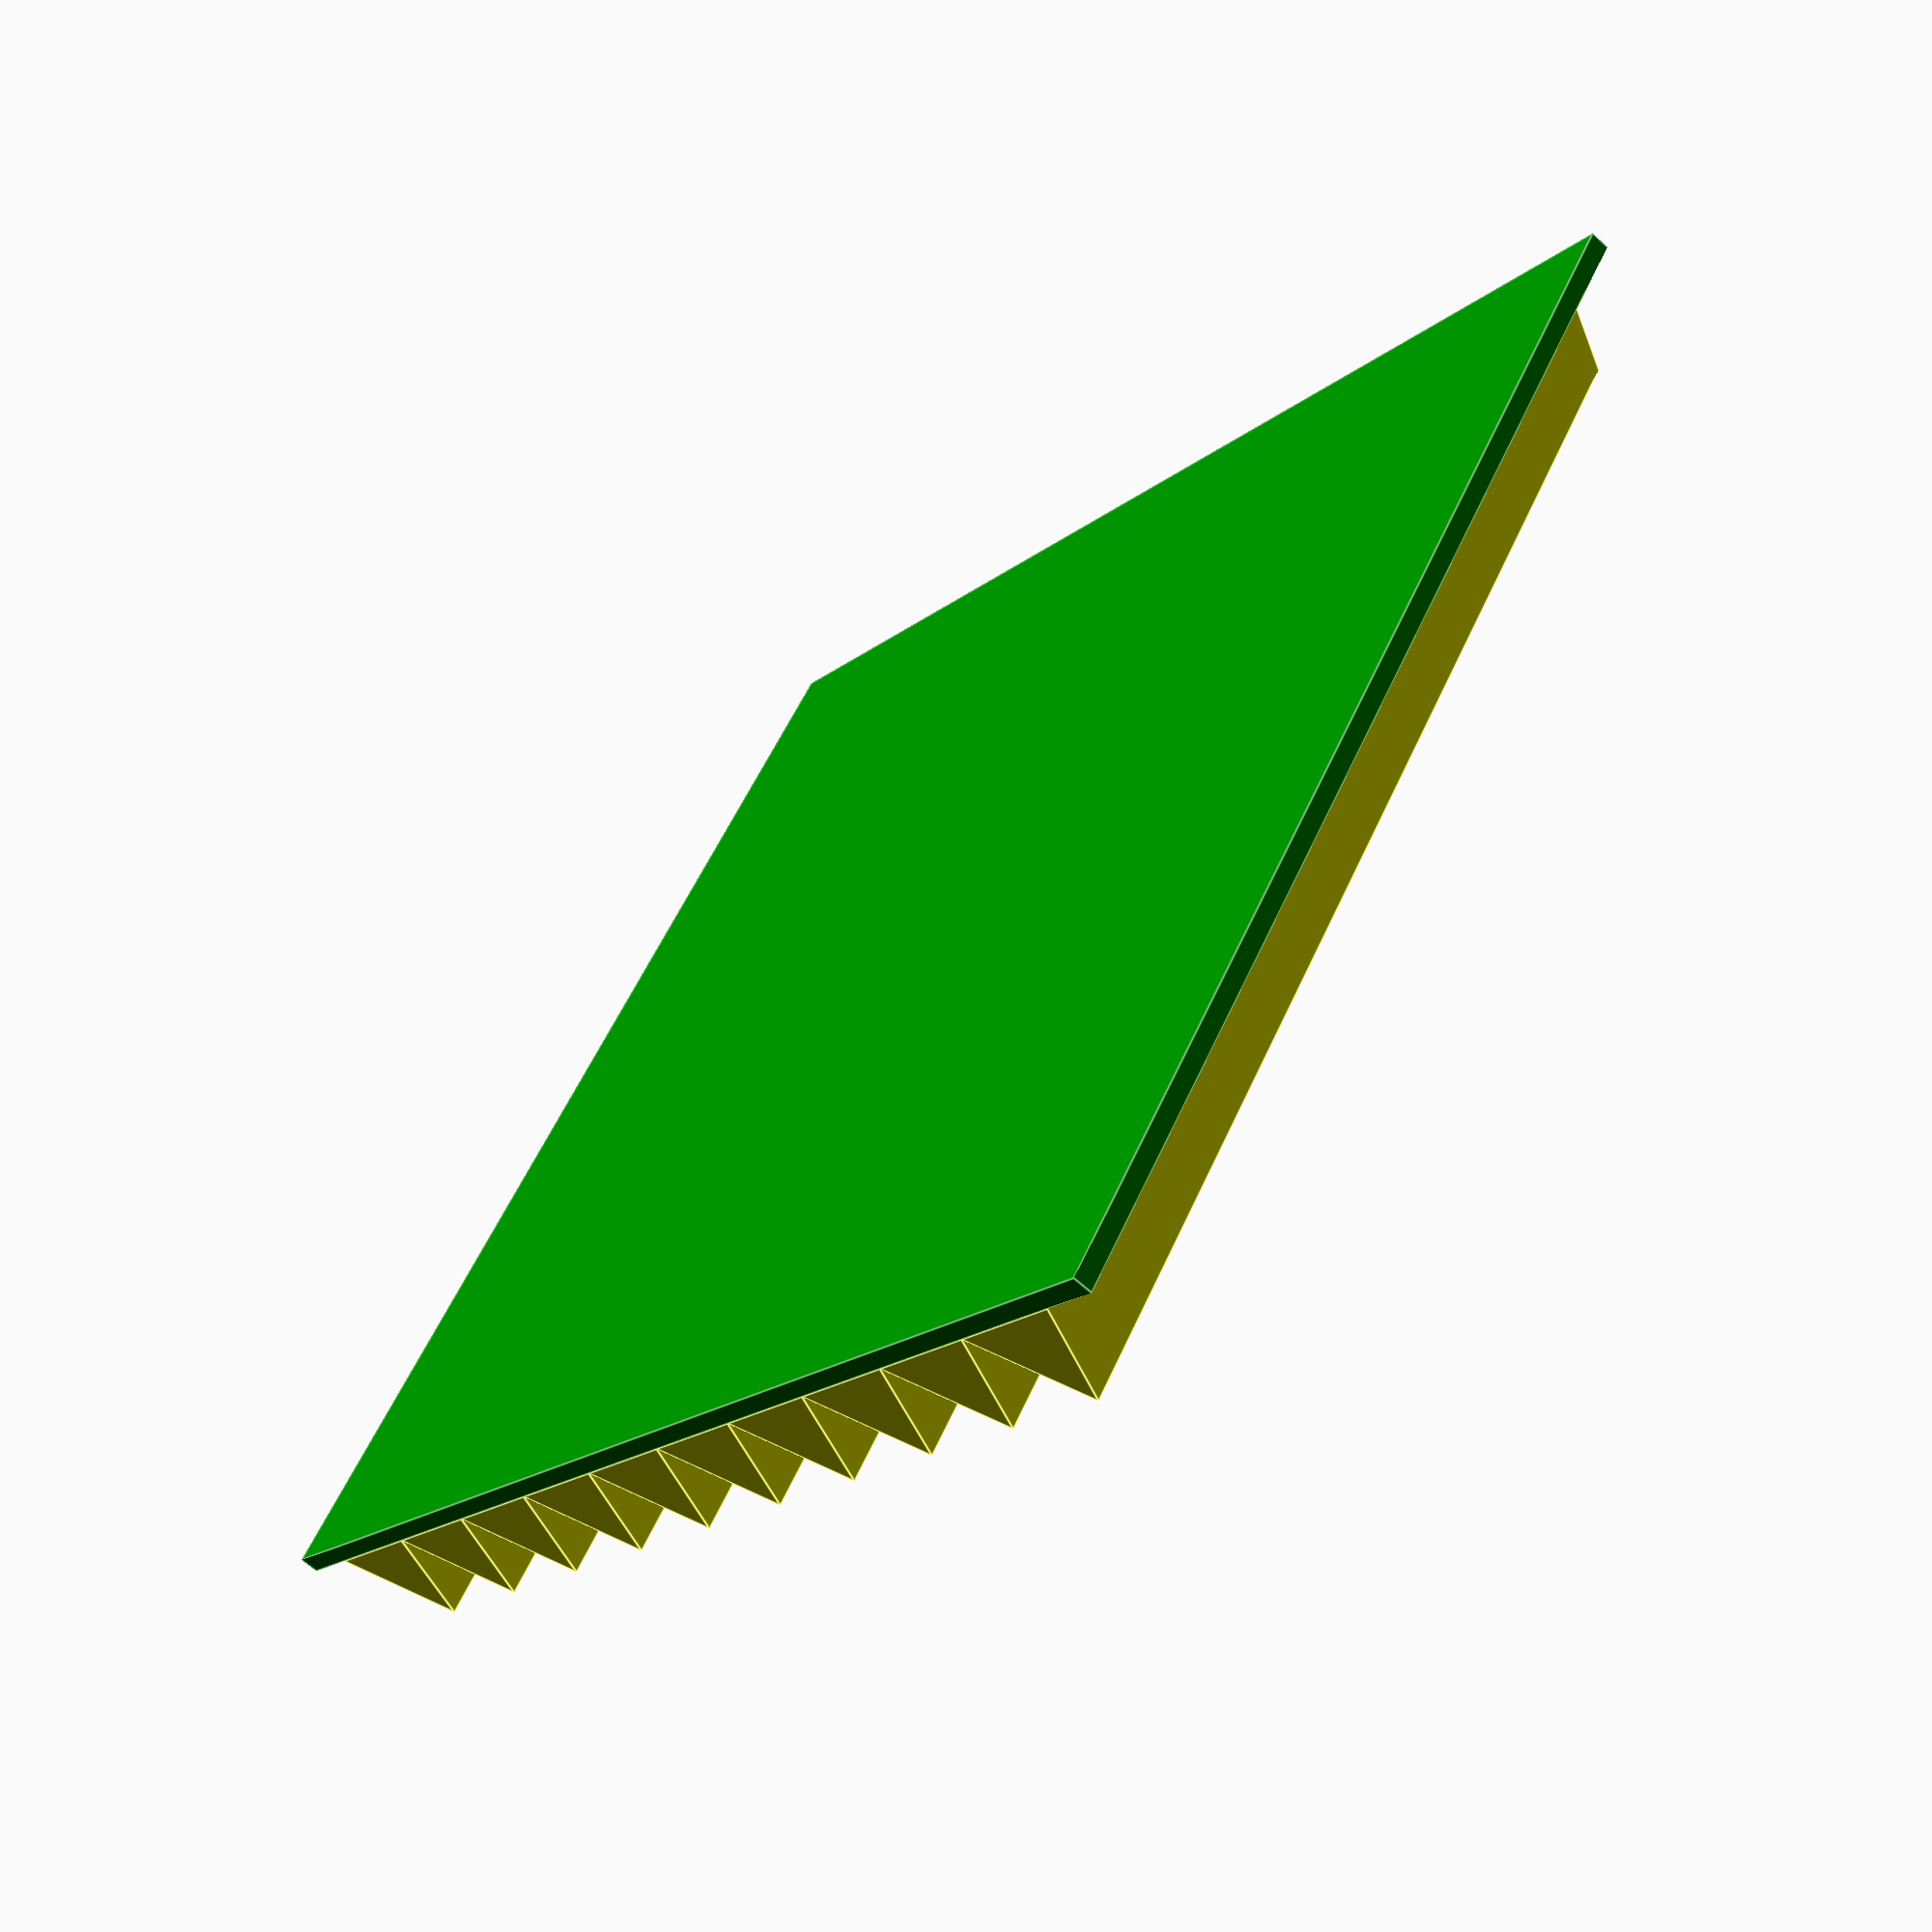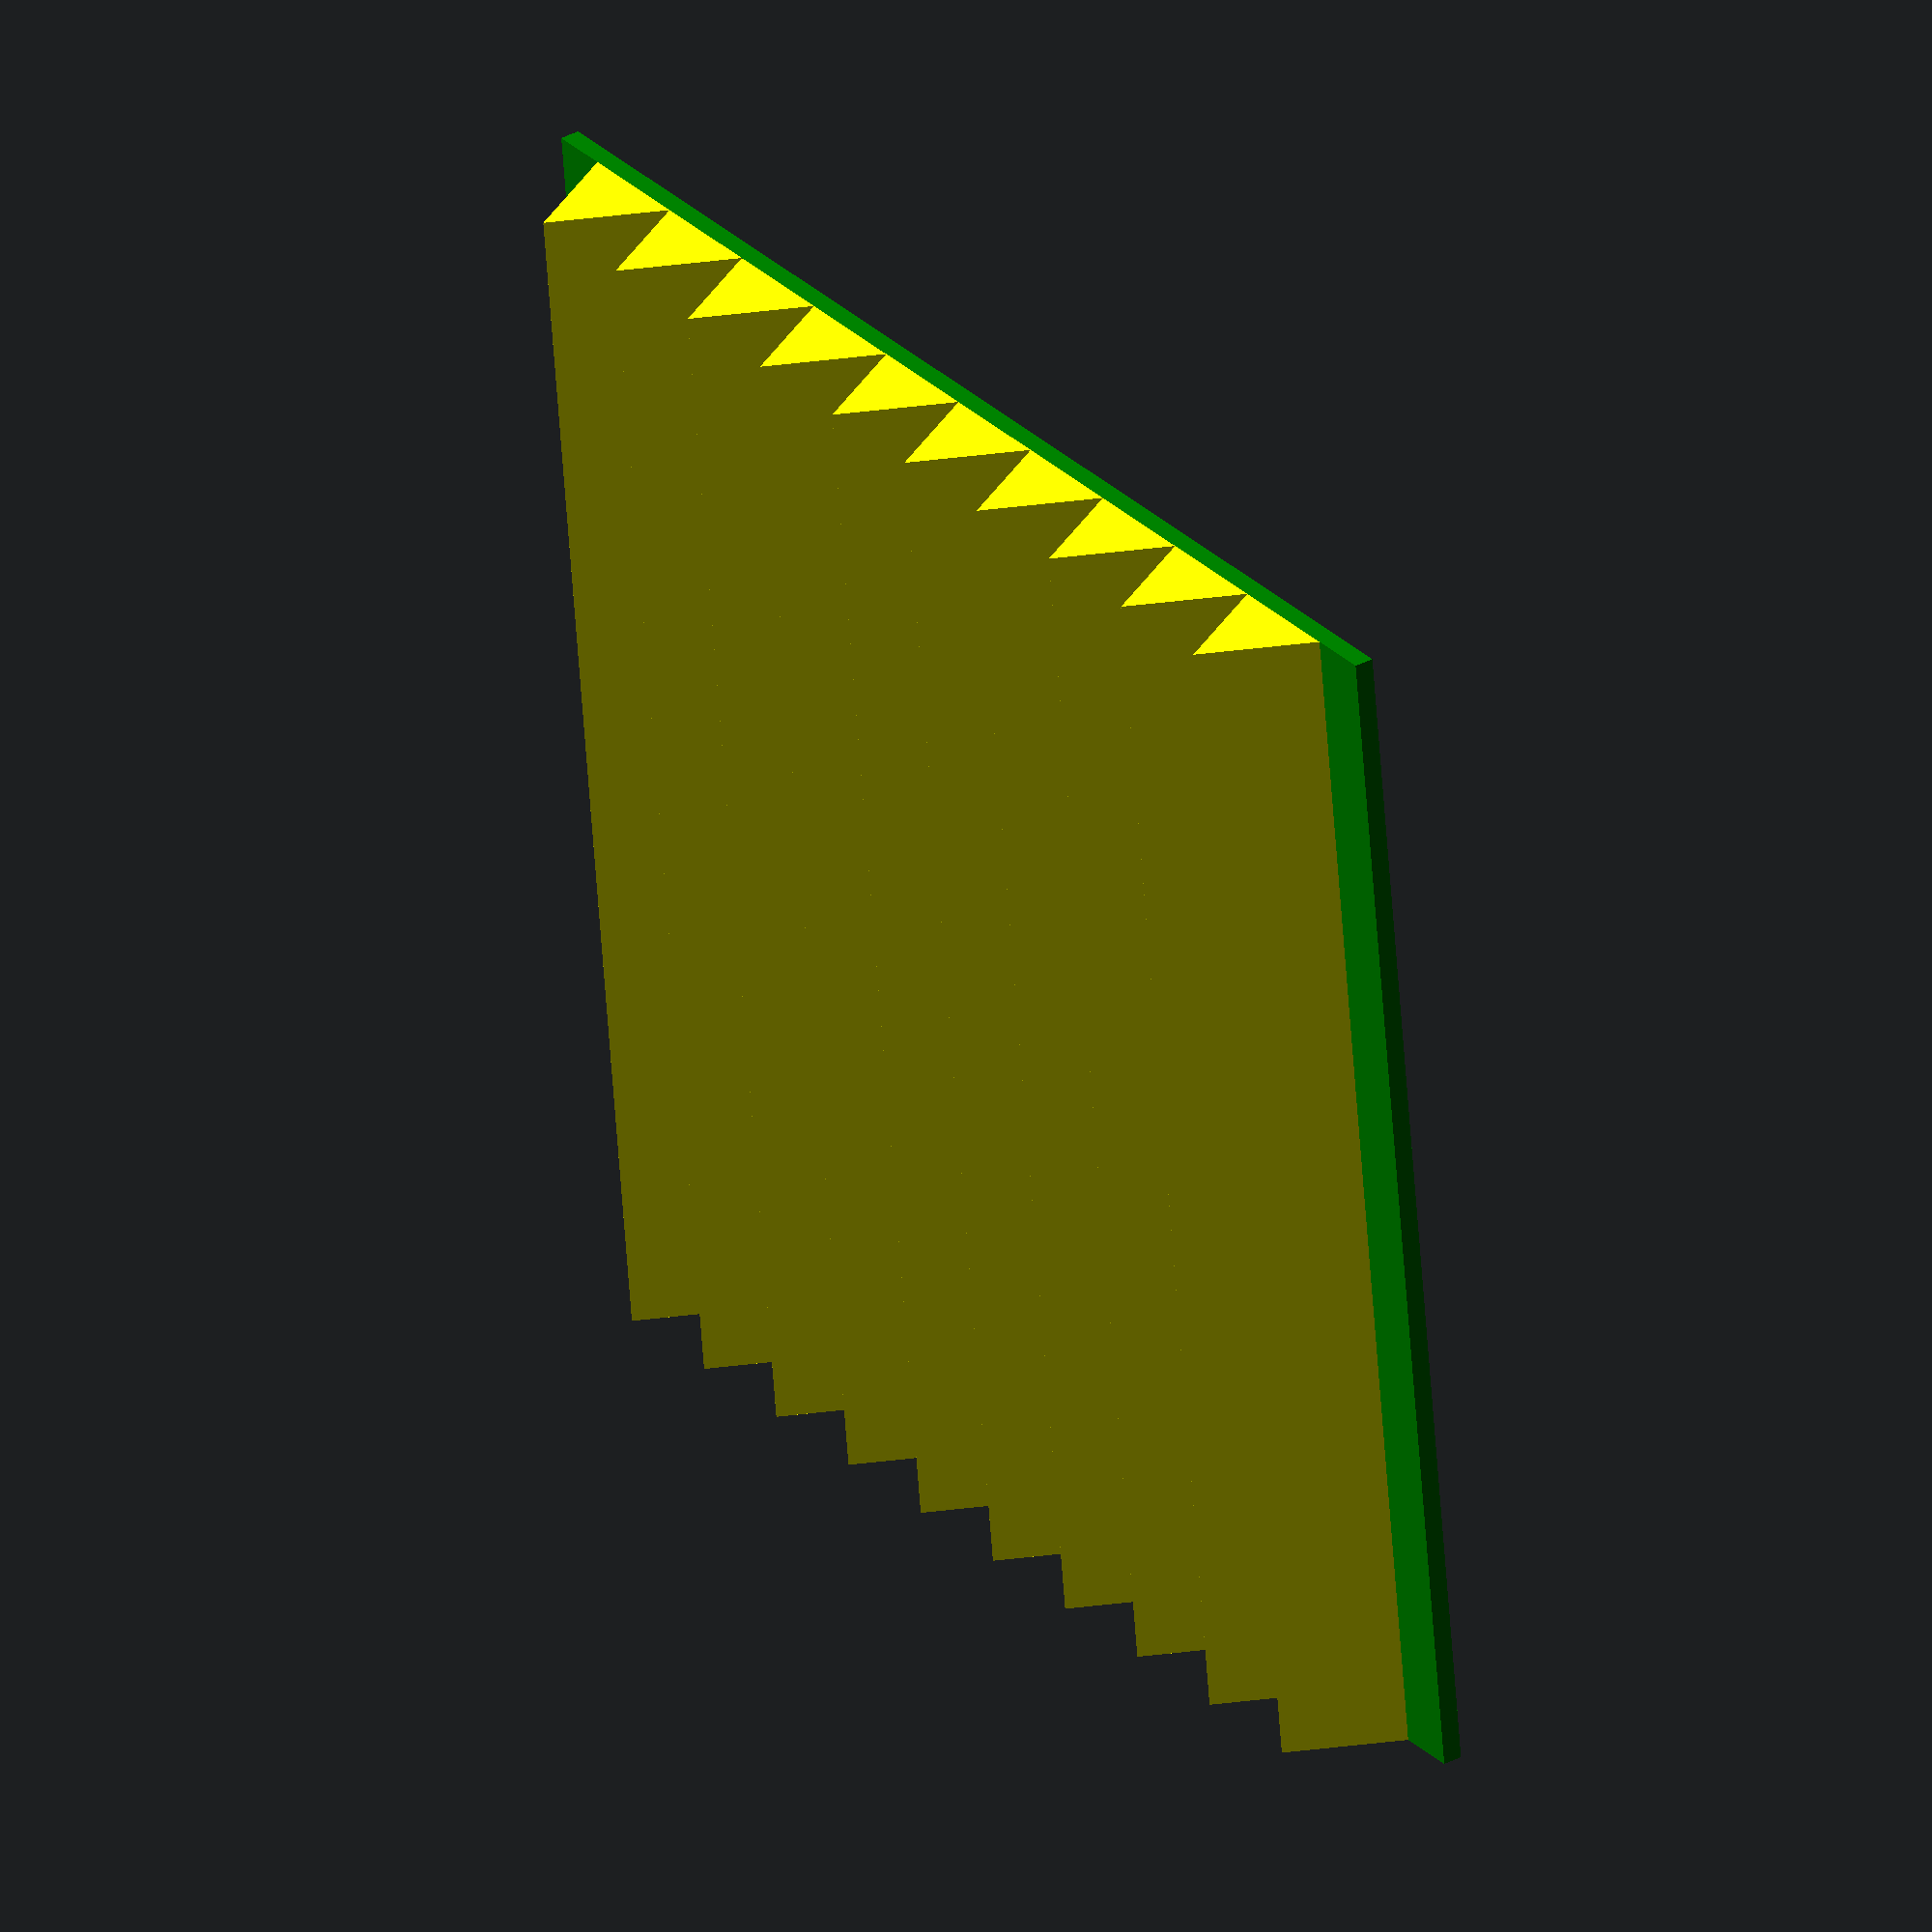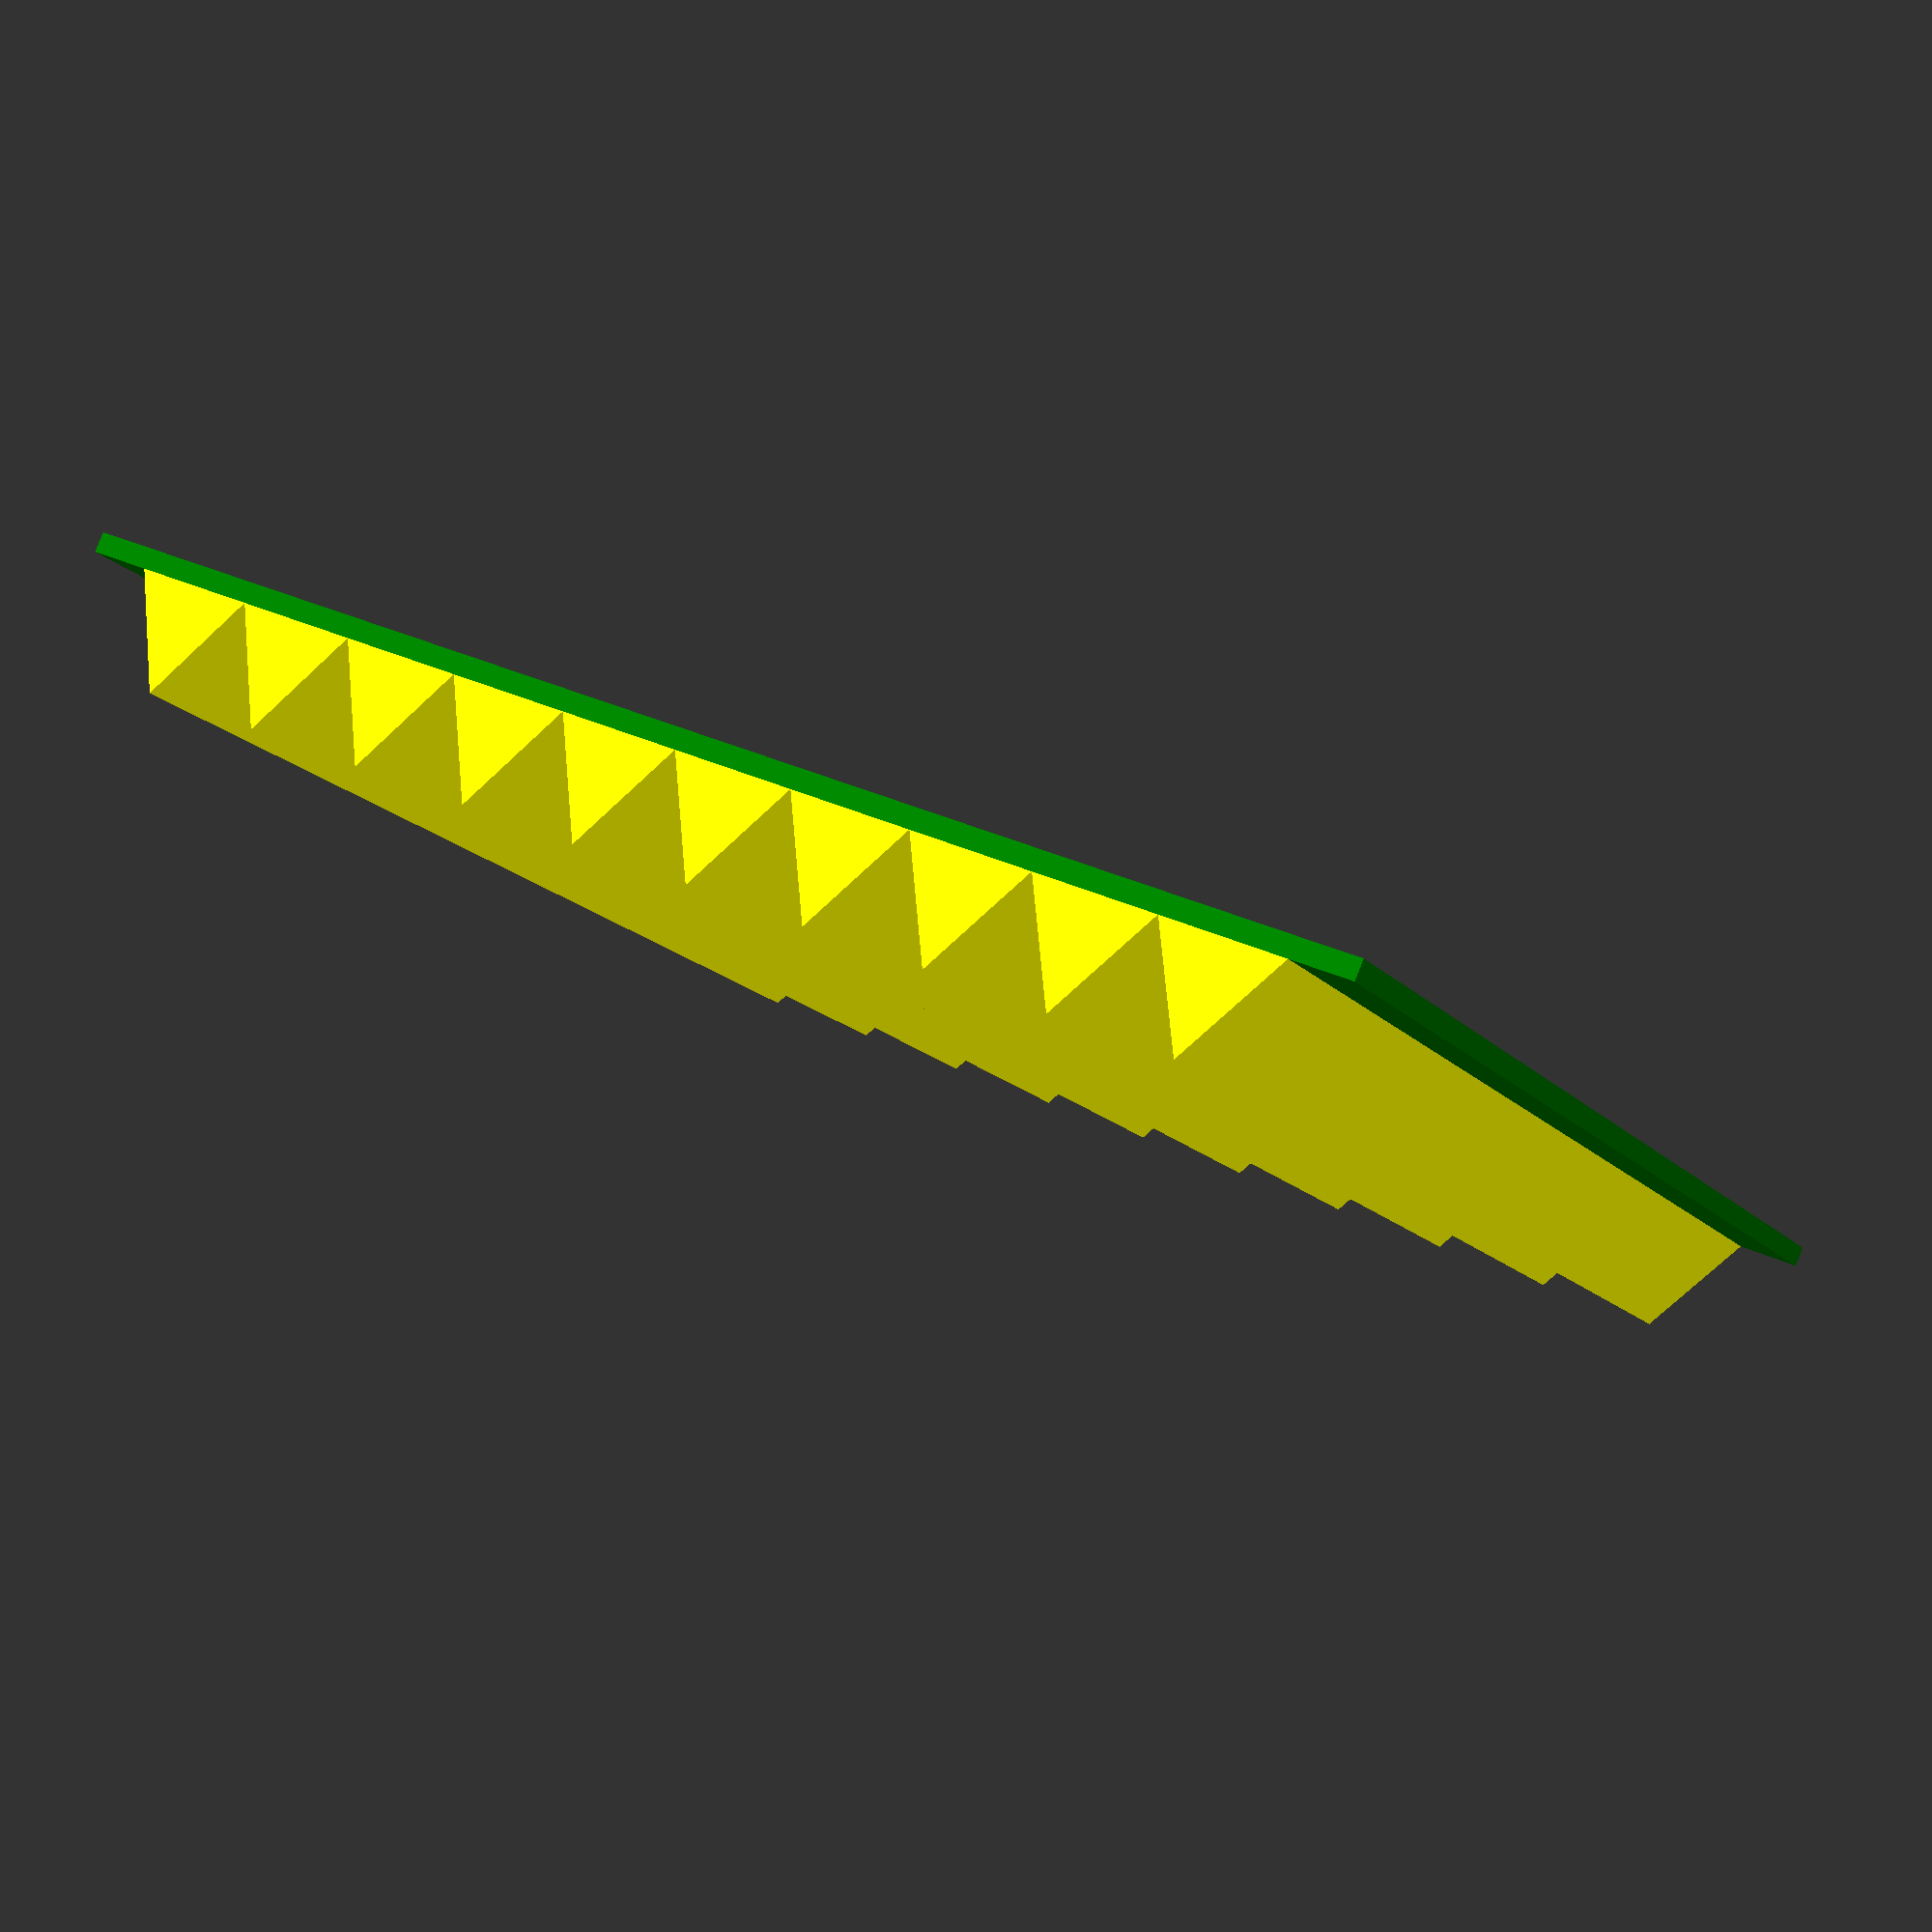
<openscad>
//
// Lenticular Card Maker by gsyan
//
// 2020.09.07
//
// Pictures(PNG) size : 100x100 pixels
//
// crop the photo to equal parts horizontally (size 10x100)
//					at x axis 0,10,20,30,40,50,60,70,80,90
//
// 	ex.  magick + dos command (crop to 10x100, 10 parts) 
//			replace picture-1.png & picture-2.png  with your filenames
//			output filename numbers 0,10,20,30 ... 90
//
//			for /L %a in (0,10,90) do (magick convert -crop 10x100+%a+0 picture-1.png parts-1-%a.png )
//			for /L %a in (0,10,90) do (magick convert -crop 10x100+%a+0 picture-2.png parts-1-%a.png )
//
// 	ex.  magick + dos command (crop to 5x100, 20 parts)
//			replace picture-1.png & picture-2.png  with your filenames
//			output filename numbers 0, 5,10,15 ... 95
//
//			for /L %a in (0,5,95) do (magick convert -crop 5x100+%a+0 picture-1.png parts-1-%a0.png )
//			for /L %a in (0,5,95) do (magick convert -crop 5x100+%a+0 picture-2.png parts-2-%a0.png )
//
// image filename format : image1_filename_prefix + filename_numbers + filename_postfix
// 		ex. parts-1-0.png , parts-1-10.png, parts-1-20.png ... parts-1-90.png
//

//* [Global] */ 

//
// image size setting
//
image_width = 100; //the width of orginal image in pixel
image_height = 100; //the height of orignal image in pixel

parts_total_number = 10;

prism_orientation = 1; // [0:Horizontal, 1:Vertical]

//
// output options
//
imageSurfaceInvert = false; //Inverts how the color values of imported images are translated into height values. 

export_width = 50;  // x size : unit mm
export_depth = 50; // y size : unit mm

//the height of image relative to prism plane
export_image_max_height = 0.8; // z size : pixel max height : unit mm

base_size_z = 0.8; //the height of base , unit : mm



//
// image files setting
//

image1_filename_prefix = "images/parts-1-";	//filename prefix of the 1st photo
image2_filename_prefix = "images/parts-2-";	//filename prefix of the 2nd photo

//filename_numbers
// the numbers are the cropped location of x or y 
// ex.  0,10,20,....90 
//
filename_numbers = [
    for(i=[0:parts_total_number-1]) 
        let(
            offset=(prism_orientation == 1) ?  image_width/parts_total_number : image_height/parts_total_number,
            start_number=i*offset
        ) 
        start_number
    ];
//filename_numbers = [ for(i=[0:9]) let() i];
//filename_numbers = [0,10,20,30,40,50,60,70,80,90]; //when crop to size 10x100
//filename_numbers = [0,5,10,15,20,25,30,35,40,45,50,55,60,65,70,75,80,85,90,95]; // when crop to size 5x100  

filename_postfix = ".png"; //filename postfix




/* [Hidden] */ //don't touch below this line unless you need to adjust under the hood

image_size_x = (prism_orientation == 1) ? export_width/parts_total_number : export_width; //
image_size_y = (prism_orientation == 1 )? export_depth : export_depth/parts_total_number; 
image_size_z = export_image_max_height;  //


image_scale_x = (prism_orientation == 1) ? parts_total_number/image_width : 1/image_width;
image_scale_y = (prism_orientation == 1) ? 1/image_height : parts_total_number/image_height;

prism_angle = 60;

prism_width = (prism_orientation == 1 ? image_size_x : image_size_y); //the width of the prism
prism_radius = prism_width/2/cos(prism_angle/2); //radius of cylinder(prism)

//move offset of next prism 
prism_x_offset = (prism_orientation == 1 ? prism_width*cos(prism_angle)*2 : 0); 
prism_y_offset = (prism_orientation == 1 ? 0 : prism_width*cos(prism_angle)*2); 

prism_length = (prism_orientation == 1 ? prism_x_offset*image_size_y/image_size_x : prism_y_offset*image_size_x/image_size_y); 

image_offset_x = 0; //(prism_width-image_size_x)/2;

image_offset_z = ( imageSurfaceInvert ?
    (prism_radius*sin(prism_angle/2)+image_size_z-0.001) 
    : 
    (prism_radius*sin(prism_angle/2)-0.0001) );


base_size_x = (prism_orientation == 1 ) ? prism_x_offset*parts_total_number + prism_width : prism_length; //the width of the base
base_size_y = (prism_orientation == 1 ) ? prism_length: prism_y_offset*parts_total_number + prism_width ; //the depth of the base

base_offset_x = (prism_orientation == 1) ? base_size_x/2-prism_width : 0;
base_offset_y = (prism_orientation == 1) ? 0 : base_size_y/2-prism_width;
base_offset_z = prism_radius*sin(prism_angle/2)+base_size_z/2;


union() {
	for(i=[0:(parts_total_number-1)]) {
		//concatenate the image filename
		image_filename_1 = str(image1_filename_prefix, filename_numbers[i] , filename_postfix);
		image_filename_2 = str(image2_filename_prefix, filename_numbers[i] , filename_postfix);
		
		x = (prism_orientation == 1 ? prism_x_offset*i : 0 );
		y = (prism_orientation == 1 ? 0 : prism_y_offset*(parts_total_number-1-i) );

		//rotation angle of every stage
		ax1 =(prism_orientation == 1 ? 0 : prism_angle); 
		ay1 =(prism_orientation == 1 ? prism_angle : 0);
		ax2 =(prism_orientation == 1 ? 0 : prism_angle*-2); 
		ay2 =(prism_orientation == 1 ? prism_angle*-2 : 0);
		az =(prism_orientation == 1 ? 90 : 180);
		
		translate([x,y,0])
		rotate([ax1,ay1,0]) 
		union() {
			//rotate([0,(prism_angle*-2),0])
			rotate([ax2,ay2,0]) 
			union() {
			
			    //add a prism (Cylinder, Yellow)
				rotate([ax1,ay1,0])
					//rotate([0,-90,90]) 
					rotate([0,-90,az]) 
						color("yellow") {
							cylinder(h=prism_length,r1=prism_radius,r2=prism_radius,$fn=(180/prism_angle), center=true);
						}
						
				//the first image
				translate([0, 0, image_offset_z])
					//resize([image_size_x,prism_length,image_size_z]) 
                    //scale([0.1,0.1,image_size_z/100])
                    scale([image_size_x*image_scale_x,image_size_y*image_scale_y,image_size_z/100])
						surface(file=image_filename_1, center=true, invert=imageSurfaceInvert);
	
			};
			
			//the second image
			translate([0, 0, image_offset_z])
				//resize([image_size_x,prism_length,image_size_z])
                //scale([0.1,0.1,image_size_z/100])
                scale([image_size_x*image_scale_x,image_size_y*image_scale_y,image_size_z/100])
					surface(file=image_filename_2, center=true, invert=imageSurfaceInvert);       
			
		};

	}
	//the base (cube, Green)
	color("green") {
        translate([base_offset_x, base_offset_y, base_offset_z*-1+0.001])
			cube(size = [base_size_x,base_size_y,base_size_z], center = true);
	};
}

</openscad>
<views>
elev=62.9 azim=324.3 roll=226.7 proj=p view=edges
elev=324.2 azim=173.0 roll=55.1 proj=o view=wireframe
elev=94.2 azim=152.3 roll=158.3 proj=p view=solid
</views>
